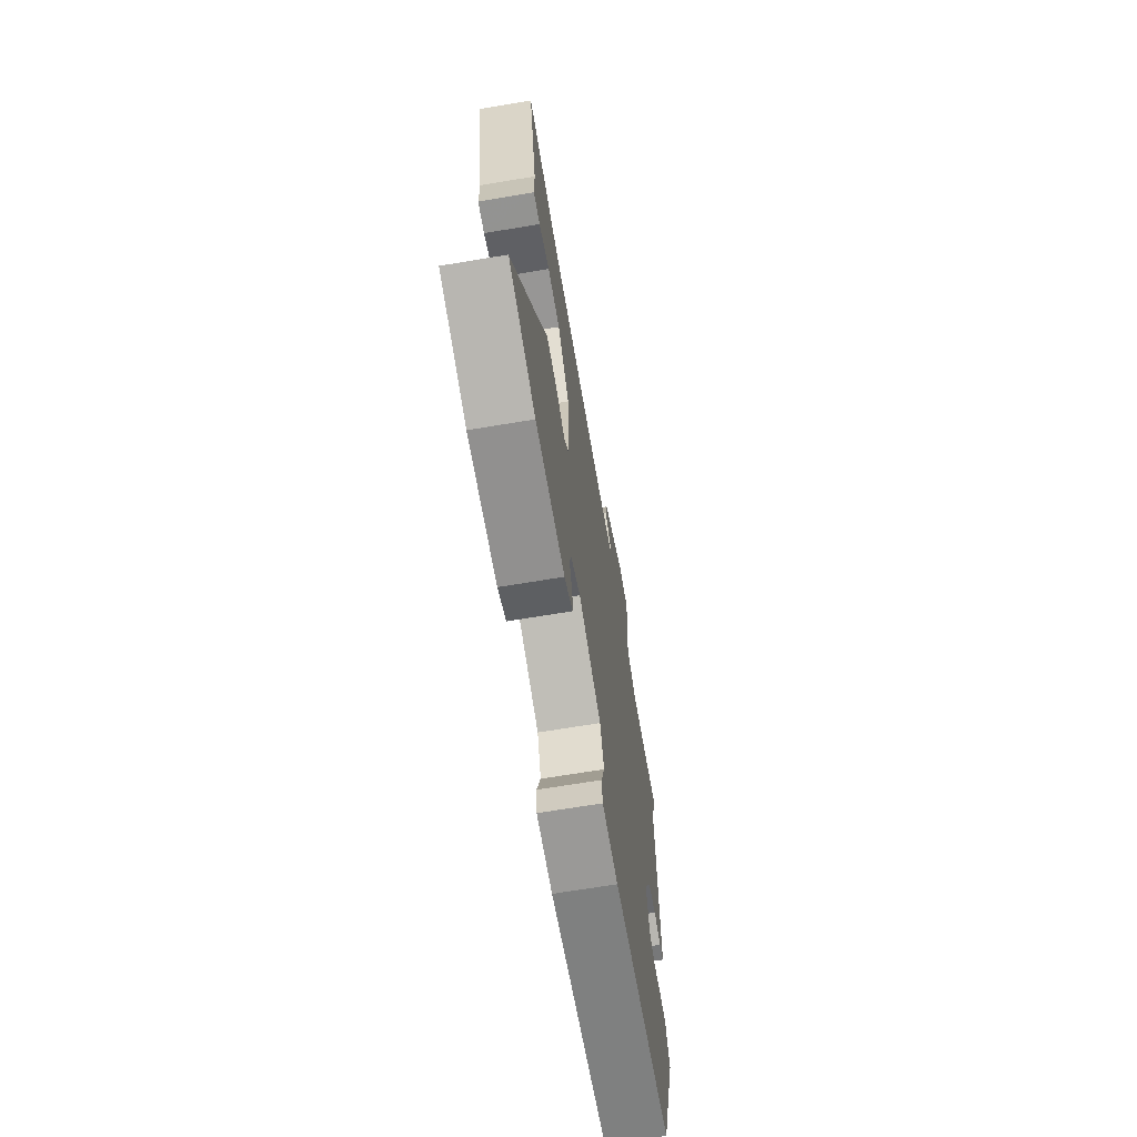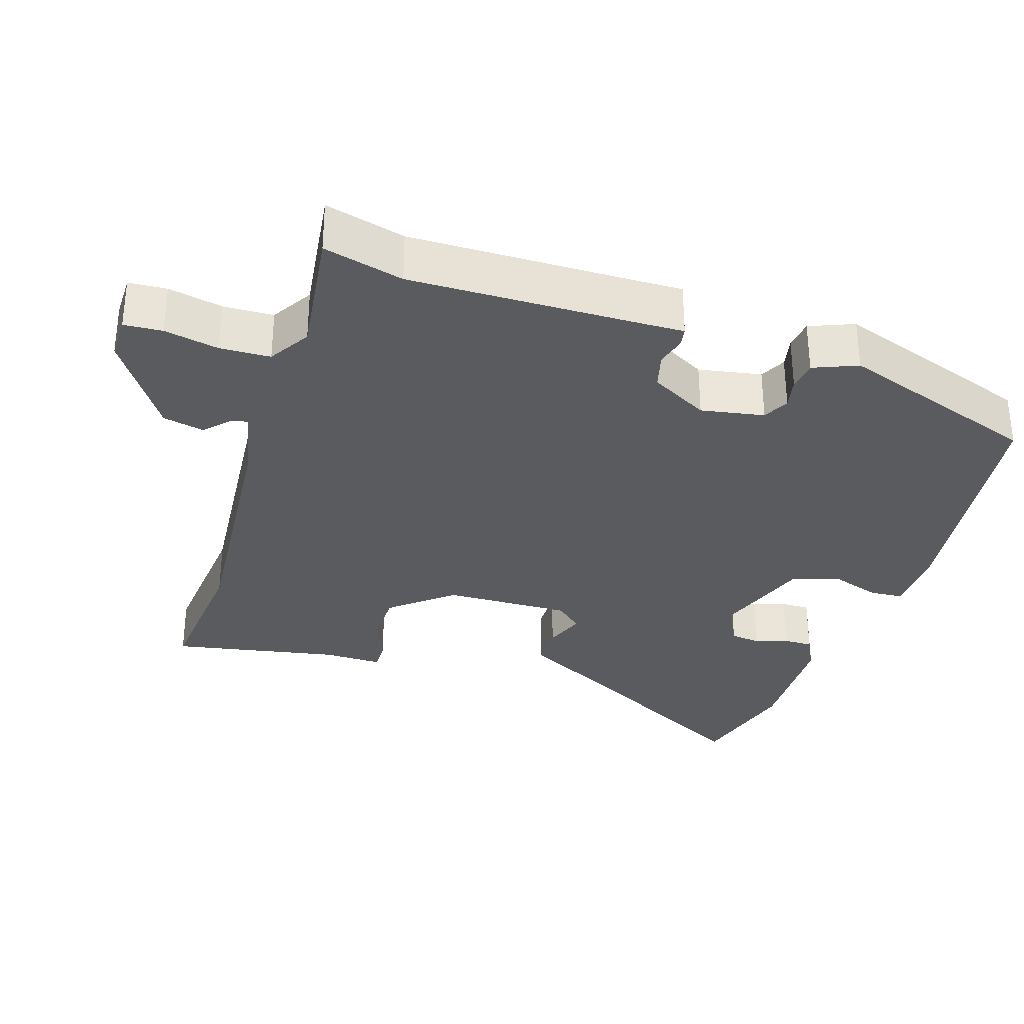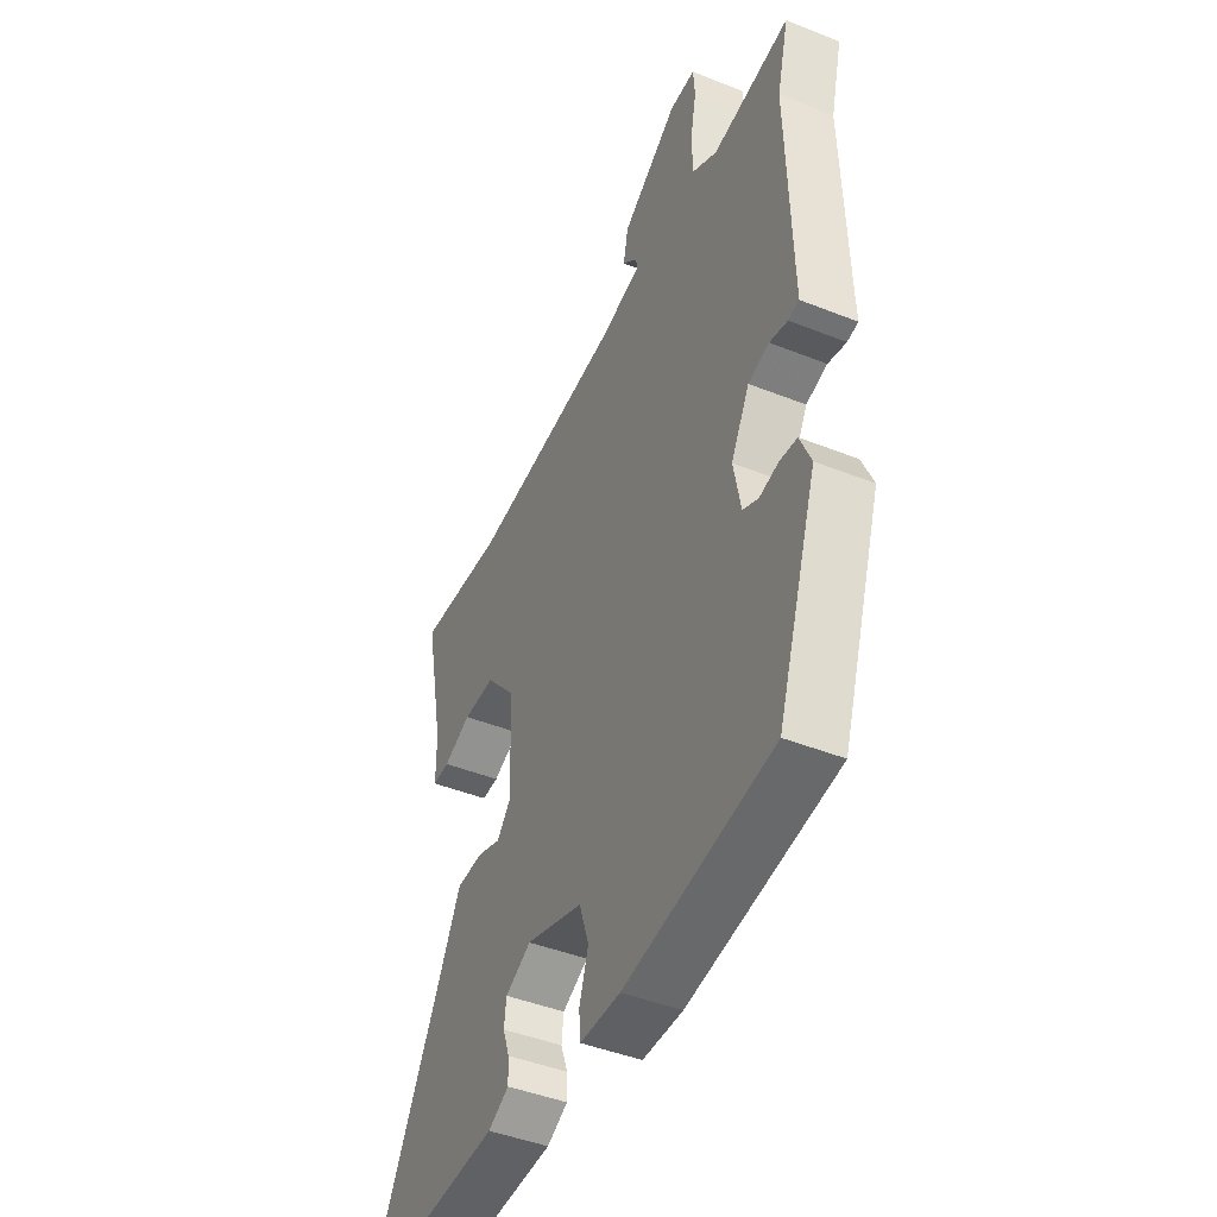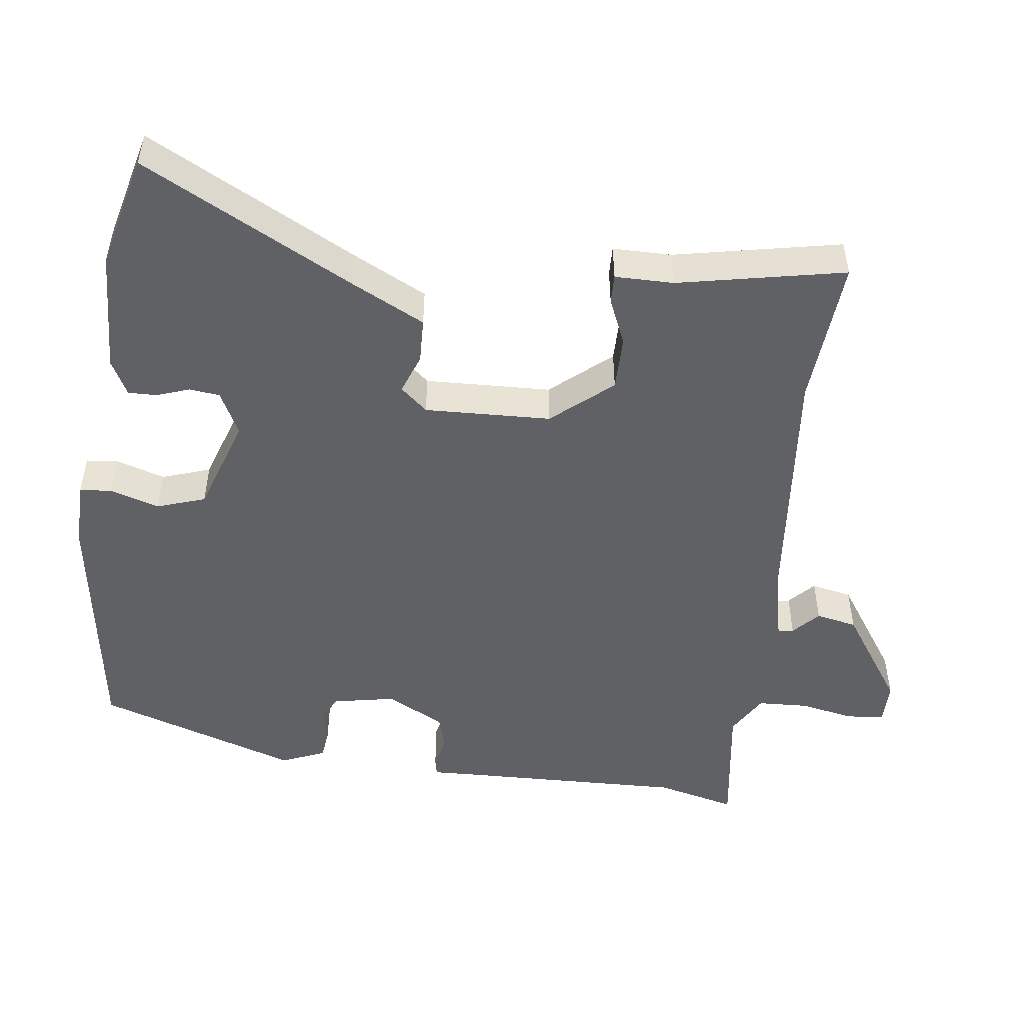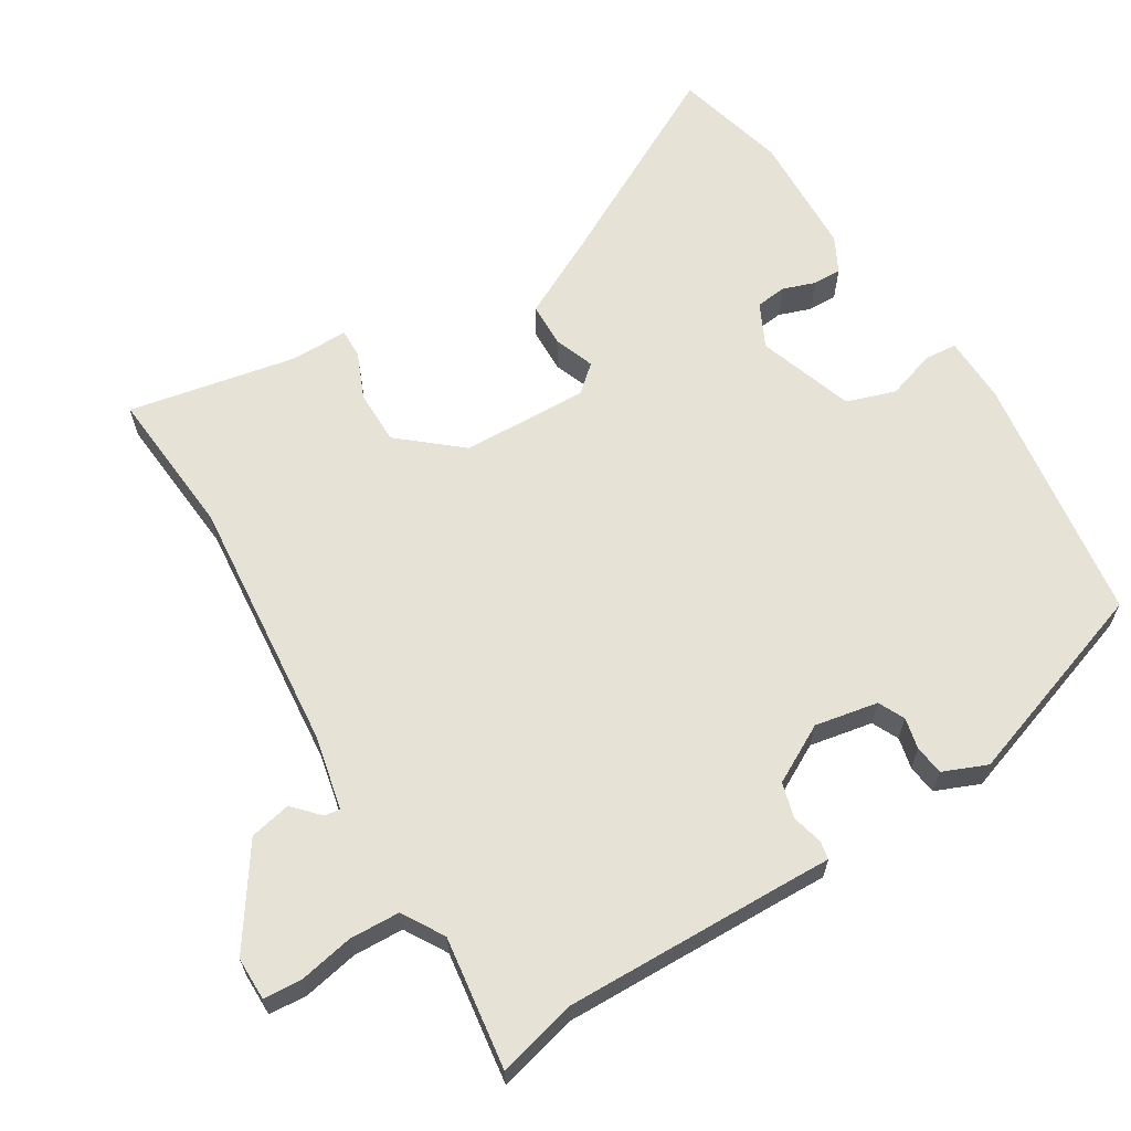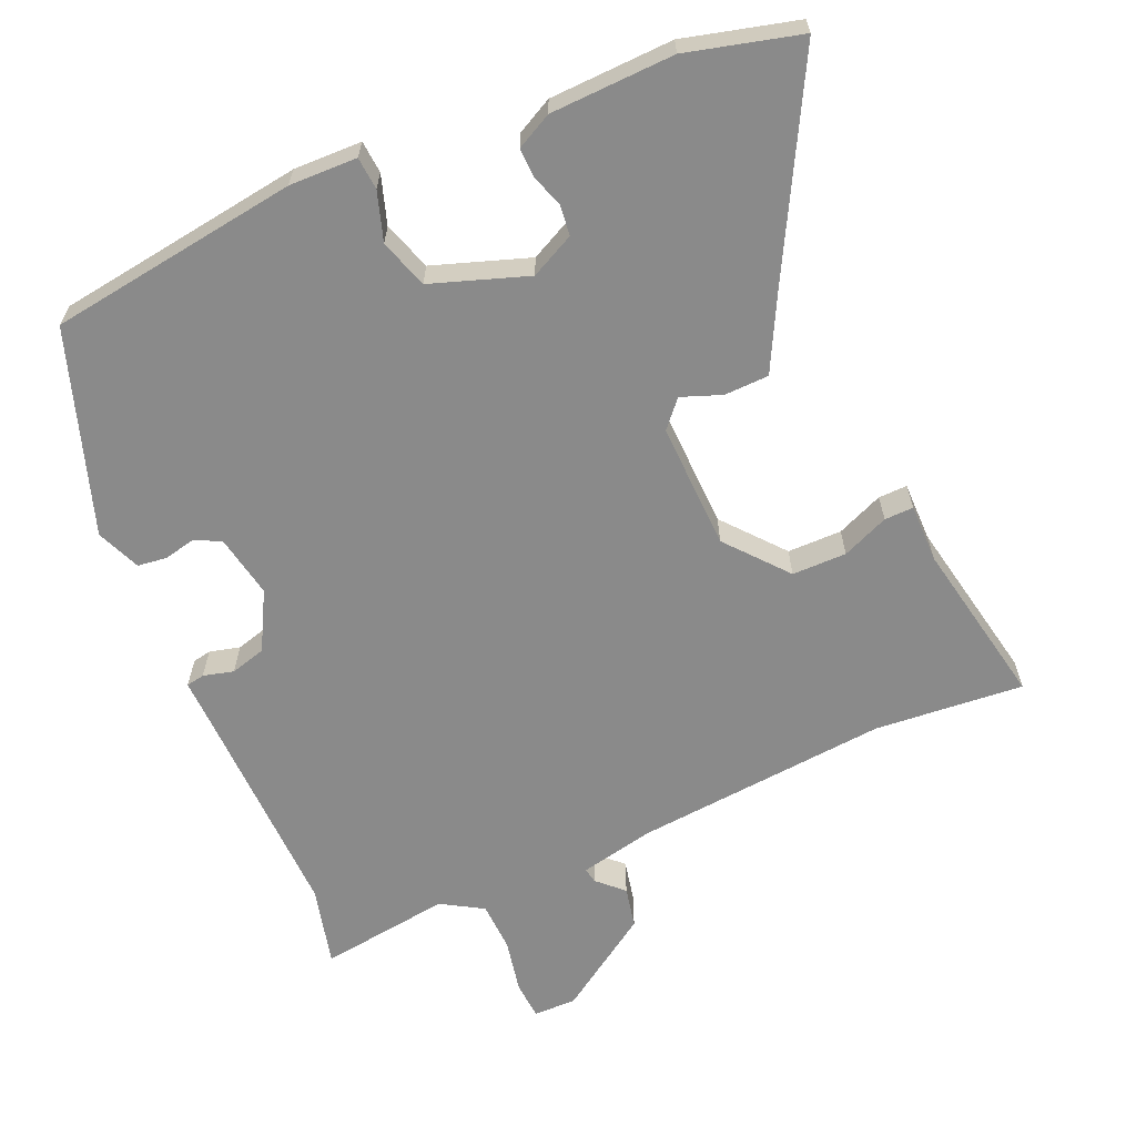
<metadata>
{"format":"obj","ext":"obj","renderer":"f3d","projection":"perspective","resolution":1024,"background":"white","views":[{"elev":-67.9,"azim":-80.5,"up":"+Z"},{"elev":-32.1,"azim":71.7,"up":"+Y"},{"elev":-44.9,"azim":65.2,"up":"+Z"},{"elev":-49.8,"azim":-97.1,"up":"+Y"},{"elev":63.7,"azim":58.4,"up":"+Y"},{"elev":-63.4,"azim":-156.7,"up":"+Y"}]}
</metadata>
<code>
v 0.51 0.07 0.541
v 0.482 0.07 0.428
v 0.49 0.07 0.106
v 0.492 0.07 0.045
v 0.466 0.07 0.04
v 0.423 0.07 0.051
v 0.373 0.07 0.037
v 0.329 0.07 -0.045
v 0.346 0.07 -0.134
v 0.383 0.07 -0.152
v 0.427 0.07 -0.142
v 0.469 0.07 -0.147
v 0.495 0.07 -0.209
v 0.399 0.07 -0.495
v 0.045 0.07 -0.546
v -0.051 0.07 -0.544
v -0.055 0.07 -0.498
v -0.033 0.07 -0.429
v -0.056 0.07 -0.36
v -0.192 0.07 -0.314
v -0.254 0.07 -0.345
v -0.259 0.07 -0.388
v -0.243 0.07 -0.434
v -0.242 0.07 -0.475
v -0.292 0.07 -0.501
v -0.467 0.07 -0.508
v -0.627 0.07 -0.467
v -0.47 0.07 -0.171
v -0.417 0.07 -0.067
v -0.354 0.07 -0.065
v -0.297 0.07 -0.086
v -0.264 0.07 -0.048
v -0.27 0.07 0.131
v -0.342 0.07 0.216
v -0.419 0.07 0.216
v -0.485 0.07 0.188
v -0.526 0.07 0.187
v -0.526 0.07 0.27
v -0.573 0.07 0.506
v -0.363 0.07 0.489
v -0.001 0.07 0.523
v 0.104 0.07 0.546
v 0.1 0.07 0.568
v 0.064 0.07 0.602
v 0.076 0.07 0.66
v 0.212 0.07 0.752
v 0.273 0.07 0.752
v 0.277 0.07 0.698
v 0.262 0.07 0.621
v 0.265 0.07 0.55
v 0.324 0.07 0.515
v 0.51 0 0.541
v 0.482 0 0.428
v 0.49 0 0.106
v 0.492 0 0.045
v 0.466 0 0.04
v 0.423 0 0.051
v 0.373 0 0.037
v 0.329 0 -0.045
v 0.346 0 -0.134
v 0.383 0 -0.152
v 0.427 0 -0.142
v 0.469 0 -0.147
v 0.495 0 -0.209
v 0.399 0 -0.495
v 0.045 0 -0.546
v -0.051 0 -0.544
v -0.055 0 -0.498
v -0.033 0 -0.429
v -0.056 0 -0.36
v -0.192 0 -0.314
v -0.254 0 -0.345
v -0.259 0 -0.388
v -0.243 0 -0.434
v -0.242 0 -0.475
v -0.292 0 -0.501
v -0.467 0 -0.508
v -0.627 0 -0.467
v -0.47 0 -0.171
v -0.417 0 -0.067
v -0.354 0 -0.065
v -0.297 0 -0.086
v -0.264 0 -0.048
v -0.27 0 0.131
v -0.342 0 0.216
v -0.419 0 0.216
v -0.485 0 0.188
v -0.526 0 0.187
v -0.526 0 0.27
v -0.573 0 0.506
v -0.363 0 0.489
v -0.001 0 0.523
v 0.104 0 0.546
v 0.1 0 0.568
v 0.064 0 0.602
v 0.076 0 0.66
v 0.212 0 0.752
v 0.273 0 0.752
v 0.277 0 0.698
v 0.262 0 0.621
v 0.265 0 0.55
v 0.324 0 0.515
f 47 48 49
f 46 47 49
f 45 46 49
f 44 45 49
f 43 44 49
f 42 43 49 50
f 41 42 50 51
f 38 39 40
f 38 40 41
f 37 38 41
f 36 37 41
f 35 36 41
f 34 35 41 51
f 28 29 30 31
f 27 28 31
f 26 27 31
f 25 26 31
f 25 31 32
f 22 23 24 25
f 21 22 25 32
f 20 21 32 33
f 16 17 18
f 15 16 18
f 14 15 18
f 13 14 18
f 12 13 18
f 11 12 18
f 10 11 18
f 9 10 18 19
f 19 20 33
f 9 19 33
f 8 9 33
f 3 4 5 6
f 2 3 6 7
f 33 34 51
f 8 33 51
f 7 8 51
f 2 7 51
f 1 2 51
f 100 99 98
f 100 98 97
f 100 97 96
f 100 96 95
f 100 95 94
f 101 100 94 93
f 102 101 93 92
f 91 90 89
f 92 91 89
f 92 89 88
f 92 88 87
f 92 87 86
f 102 92 86 85
f 82 81 80 79
f 82 79 78
f 82 78 77
f 82 77 76
f 83 82 76
f 76 75 74 73
f 83 76 73 72
f 84 83 72 71
f 69 68 67
f 69 67 66
f 69 66 65
f 69 65 64
f 69 64 63
f 69 63 62
f 69 62 61
f 70 69 61 60
f 84 71 70
f 84 70 60
f 84 60 59
f 57 56 55 54
f 58 57 54 53
f 102 85 84
f 102 84 59
f 102 59 58
f 102 58 53
f 102 53 52
f 1 52 53 2
f 2 53 54 3
f 3 54 55 4
f 4 55 56 5
f 5 56 57 6
f 6 57 58 7
f 7 58 59 8
f 8 59 60 9
f 9 60 61 10
f 10 61 62 11
f 11 62 63 12
f 12 63 64 13
f 13 64 65 14
f 14 65 66 15
f 15 66 67 16
f 16 67 68 17
f 17 68 69 18
f 18 69 70 19
f 19 70 71 20
f 20 71 72 21
f 21 72 73 22
f 22 73 74 23
f 23 74 75 24
f 24 75 76 25
f 25 76 77 26
f 26 77 78 27
f 27 78 79 28
f 28 79 80 29
f 29 80 81 30
f 30 81 82 31
f 31 82 83 32
f 32 83 84 33
f 33 84 85 34
f 34 85 86 35
f 35 86 87 36
f 36 87 88 37
f 37 88 89 38
f 38 89 90 39
f 39 90 91 40
f 40 91 92 41
f 41 92 93 42
f 42 93 94 43
f 43 94 95 44
f 44 95 96 45
f 45 96 97 46
f 46 97 98 47
f 47 98 99 48
f 48 99 100 49
f 49 100 101 50
f 50 101 102 51
f 51 102 52 1

</code>
